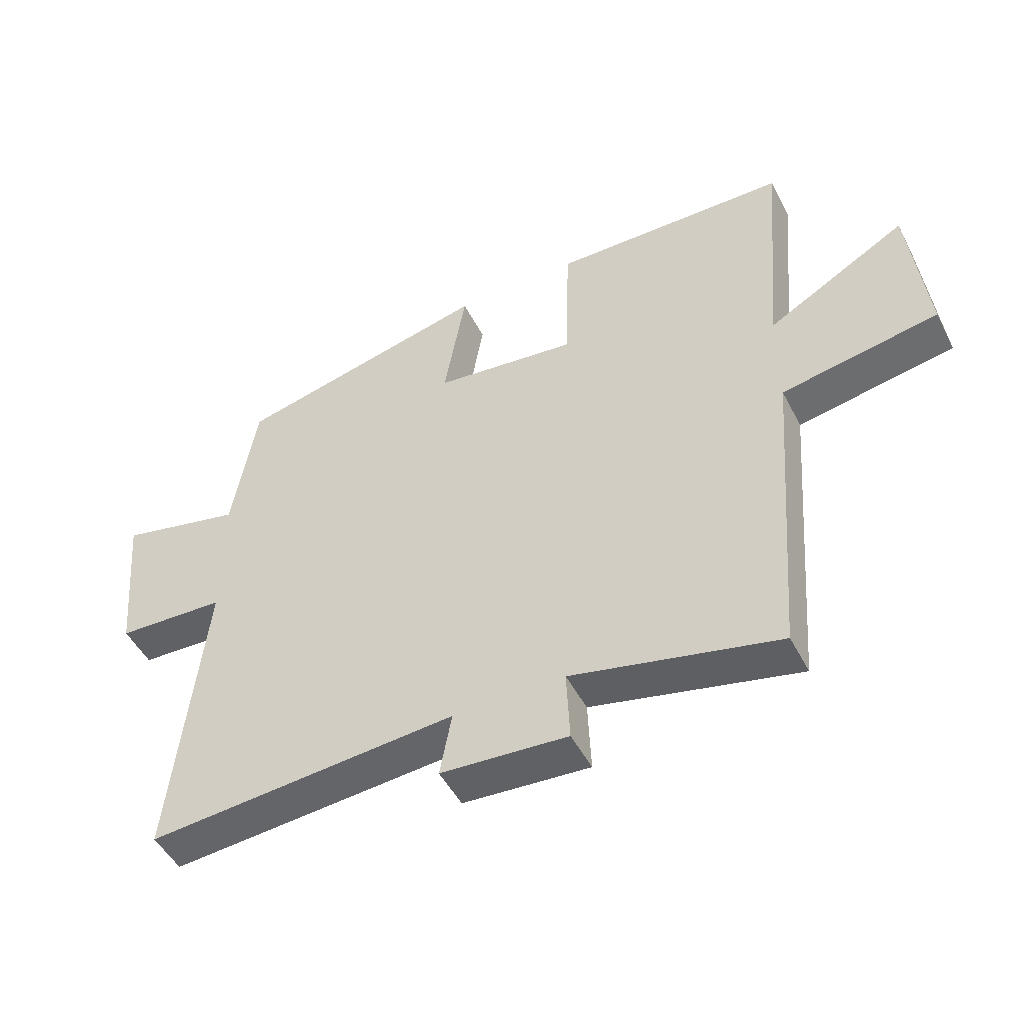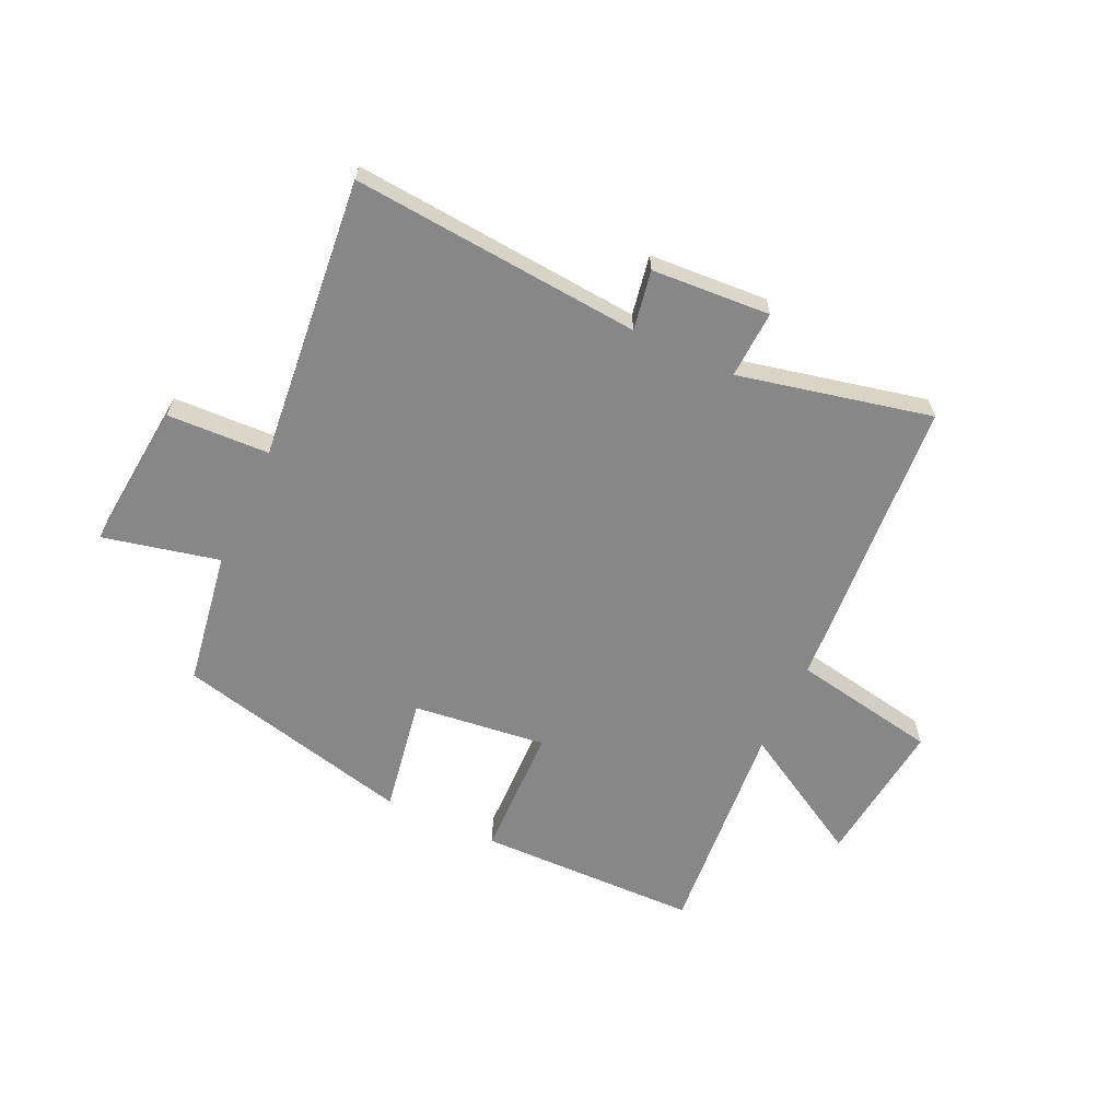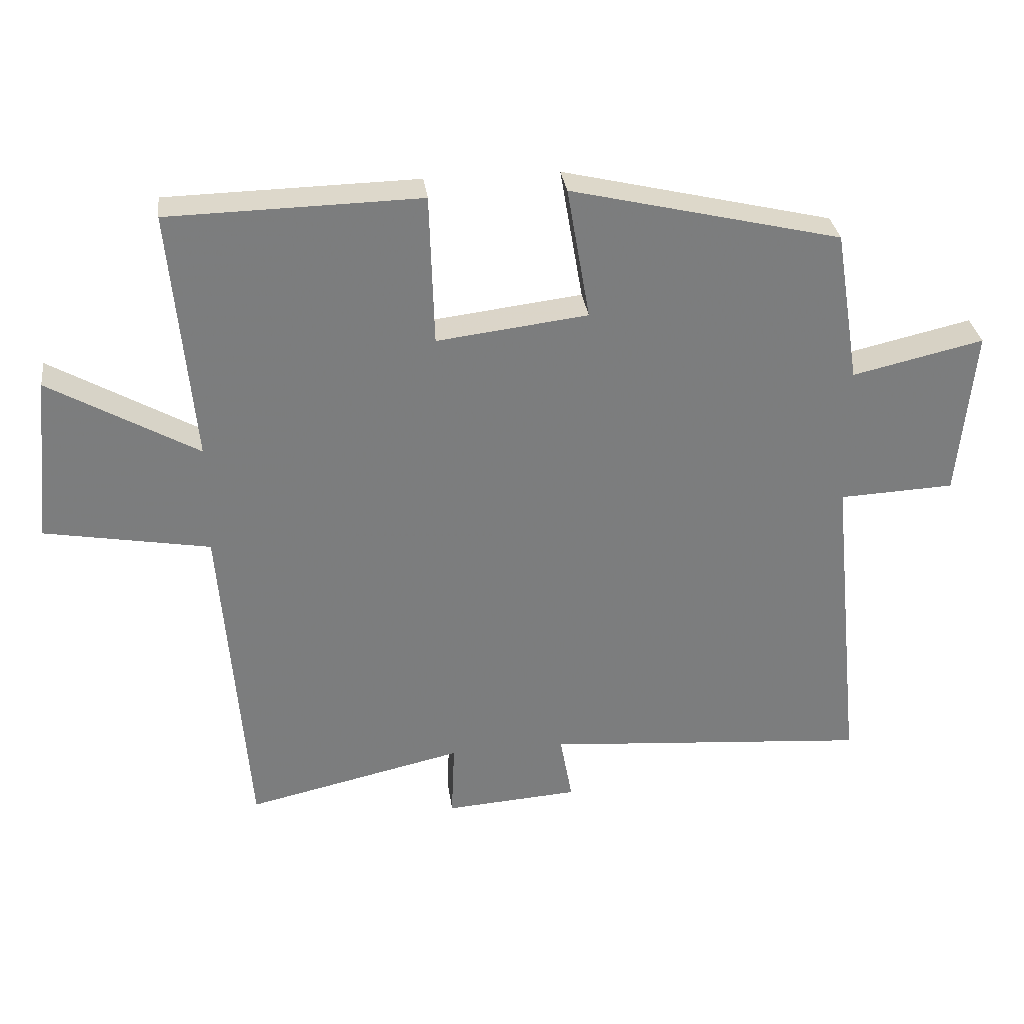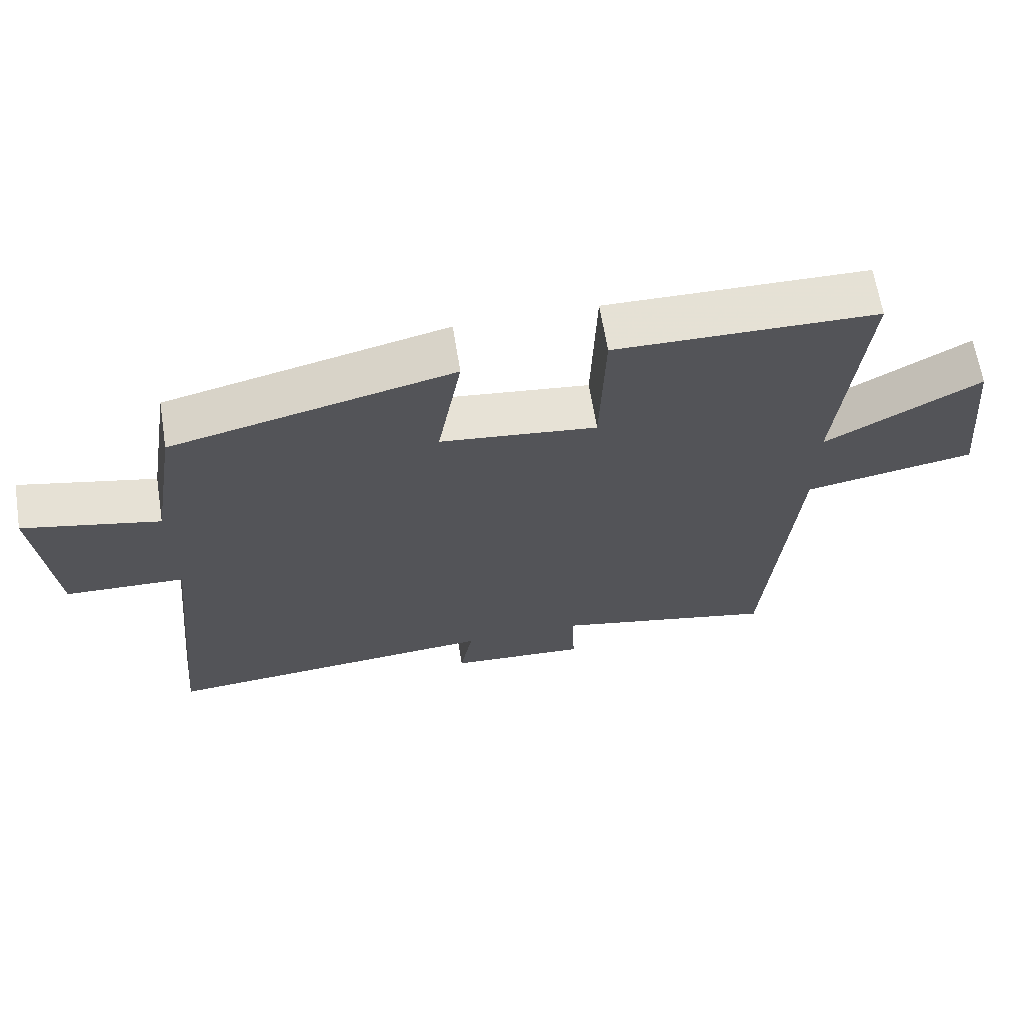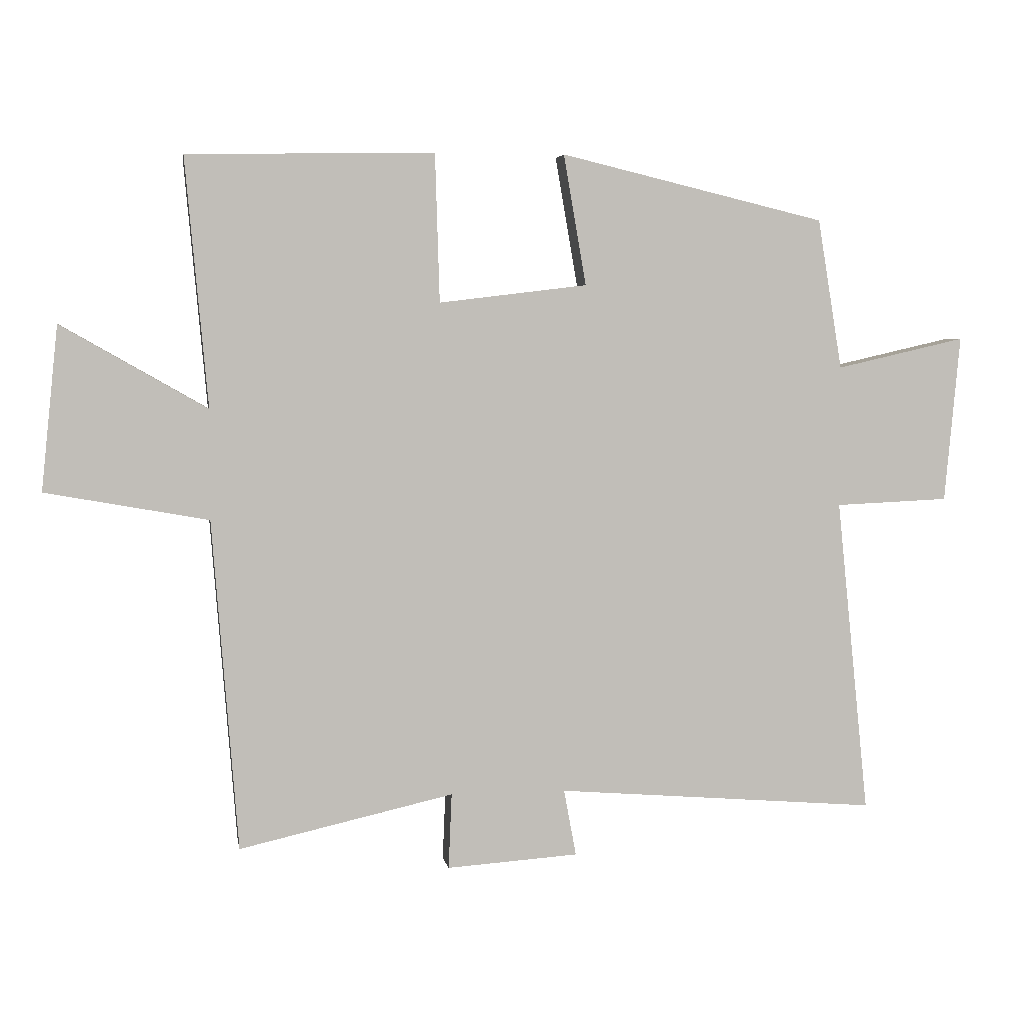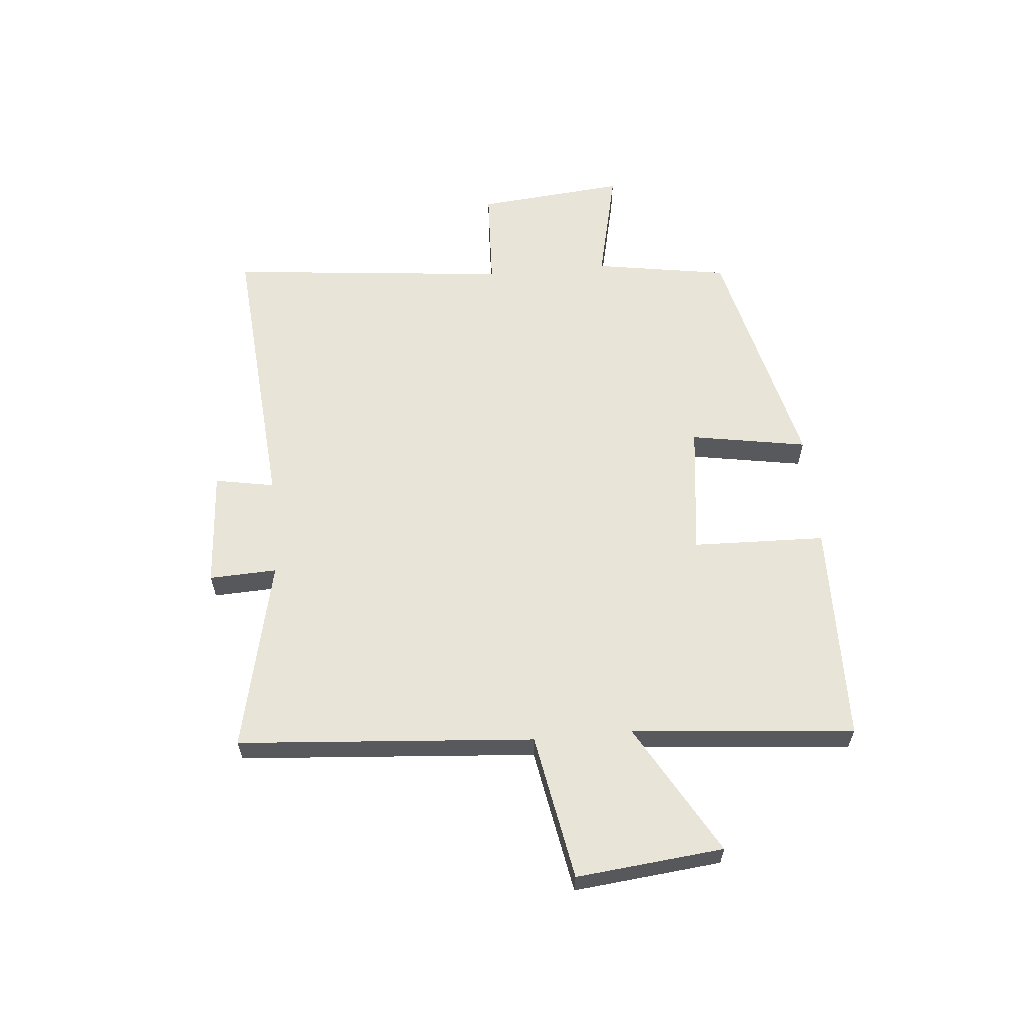
<metadata>
{"format":"obj","ext":"obj","renderer":"f3d","projection":"perspective","resolution":1024,"background":"white","views":[{"elev":-49.0,"azim":-153.5,"up":"+Z"},{"elev":-62.4,"azim":154.8,"up":"+Y"},{"elev":31.5,"azim":-7.4,"up":"+Z"},{"elev":65.5,"azim":170.8,"up":"+Z"},{"elev":4.1,"azim":-9.4,"up":"+Z"},{"elev":60.5,"azim":-95.2,"up":"+Y"}]}
</metadata>
<code>
v 0.55 0.07 -0.54
v 0.052 0.07 -0.5
v 0.071 0.07 -0.603
v -0.133 0.07 -0.617
v -0.128 0.07 -0.5
v -0.46 0.07 -0.575
v -0.5 0.07 -0.063
v -0.752 0.07 -0.018
v -0.726 0.07 0.236
v -0.5 0.07 0.107
v -0.535 0.07 0.492
v -0.152 0.07 0.5
v -0.145 0.07 0.27
v 0.085 0.07 0.298
v 0.05 0.07 0.5
v 0.462 0.07 0.402
v 0.5 0.07 0.169
v 0.7 0.07 0.215
v 0.676 0.07 -0.043
v 0.5 0.07 -0.051
v 0.55 0 -0.54
v 0.052 0 -0.5
v 0.071 0 -0.603
v -0.133 0 -0.617
v -0.128 0 -0.5
v -0.46 0 -0.575
v -0.5 0 -0.063
v -0.752 0 -0.018
v -0.726 0 0.236
v -0.5 0 0.107
v -0.535 0 0.492
v -0.152 0 0.5
v -0.145 0 0.27
v 0.085 0 0.298
v 0.05 0 0.5
v 0.462 0 0.402
v 0.5 0 0.169
v 0.7 0 0.215
v 0.676 0 -0.043
v 0.5 0 -0.051
f 17 18 19 20
f 15 16 17 20
f 14 15 20 1
f 13 14 1 2
f 10 11 12 13
f 10 13 2 3
f 7 8 9 10
f 5 6 7 10
f 5 10 3
f 3 4 5
f 40 39 38 37
f 40 37 36 35
f 21 40 35 34
f 22 21 34 33
f 33 32 31 30
f 23 22 33 30
f 30 29 28 27
f 30 27 26 25
f 23 30 25
f 25 24 23
f 1 21 22 2
f 2 22 23 3
f 3 23 24 4
f 4 24 25 5
f 5 25 26 6
f 6 26 27 7
f 7 27 28 8
f 8 28 29 9
f 9 29 30 10
f 10 30 31 11
f 11 31 32 12
f 12 32 33 13
f 13 33 34 14
f 14 34 35 15
f 15 35 36 16
f 16 36 37 17
f 17 37 38 18
f 18 38 39 19
f 19 39 40 20
f 20 40 21 1

</code>
